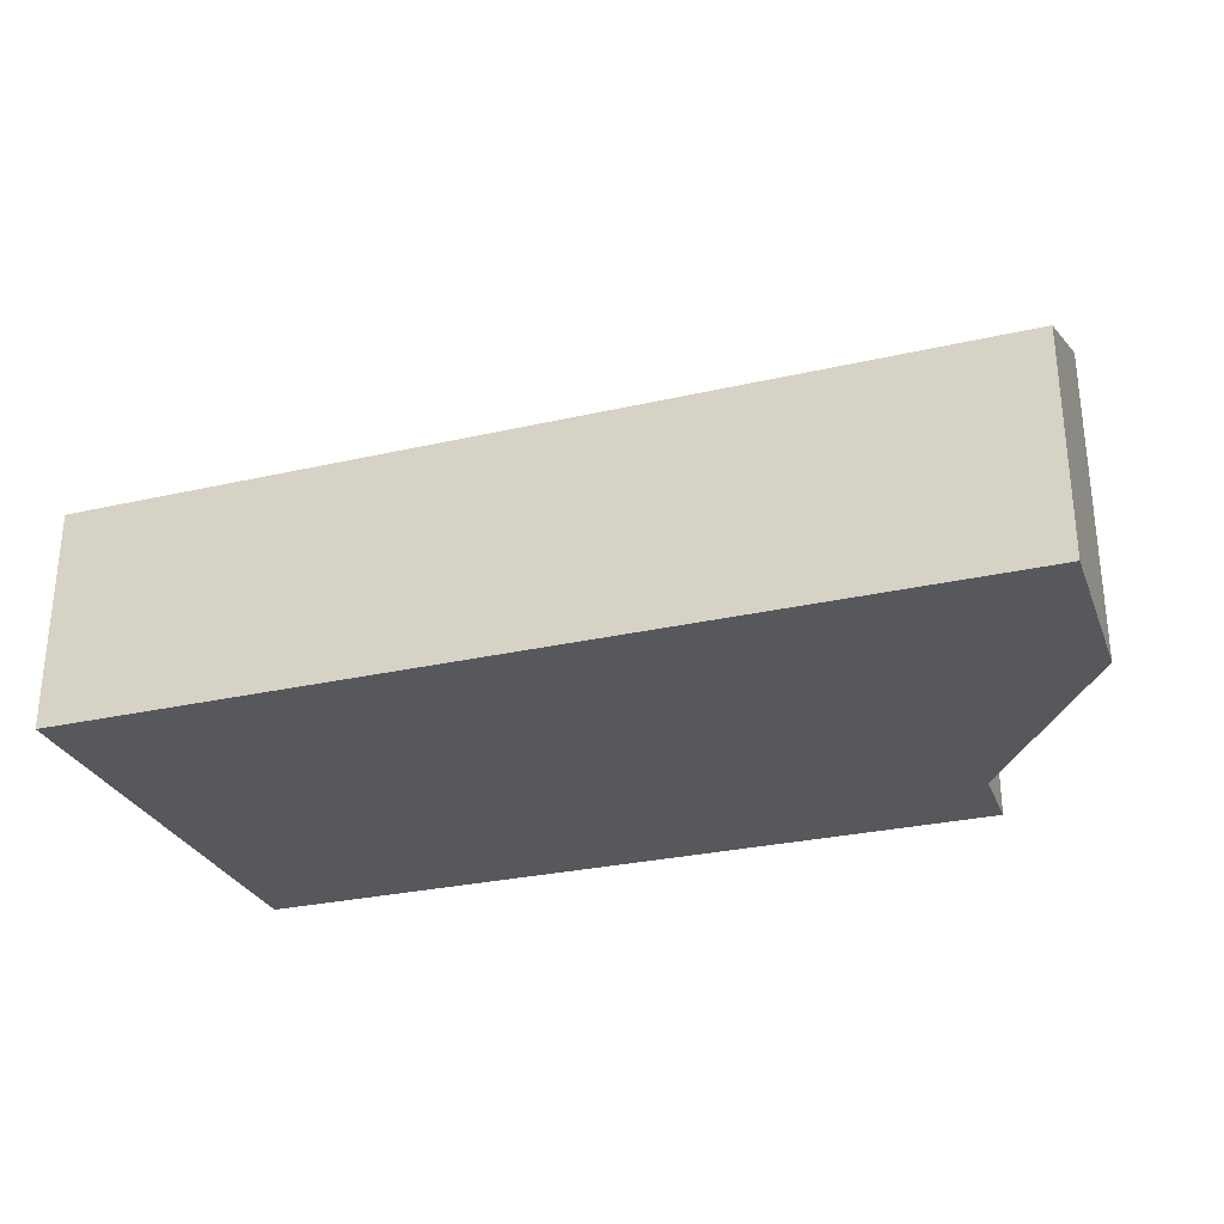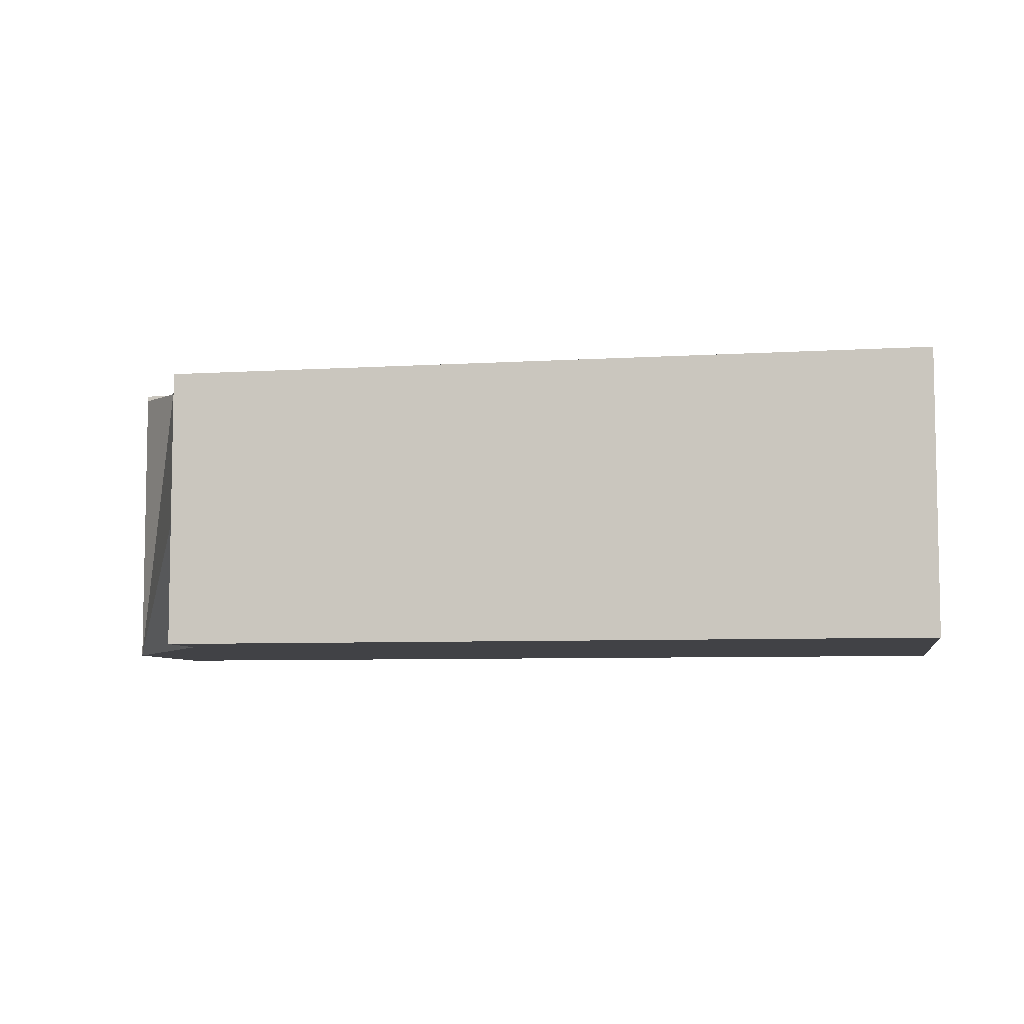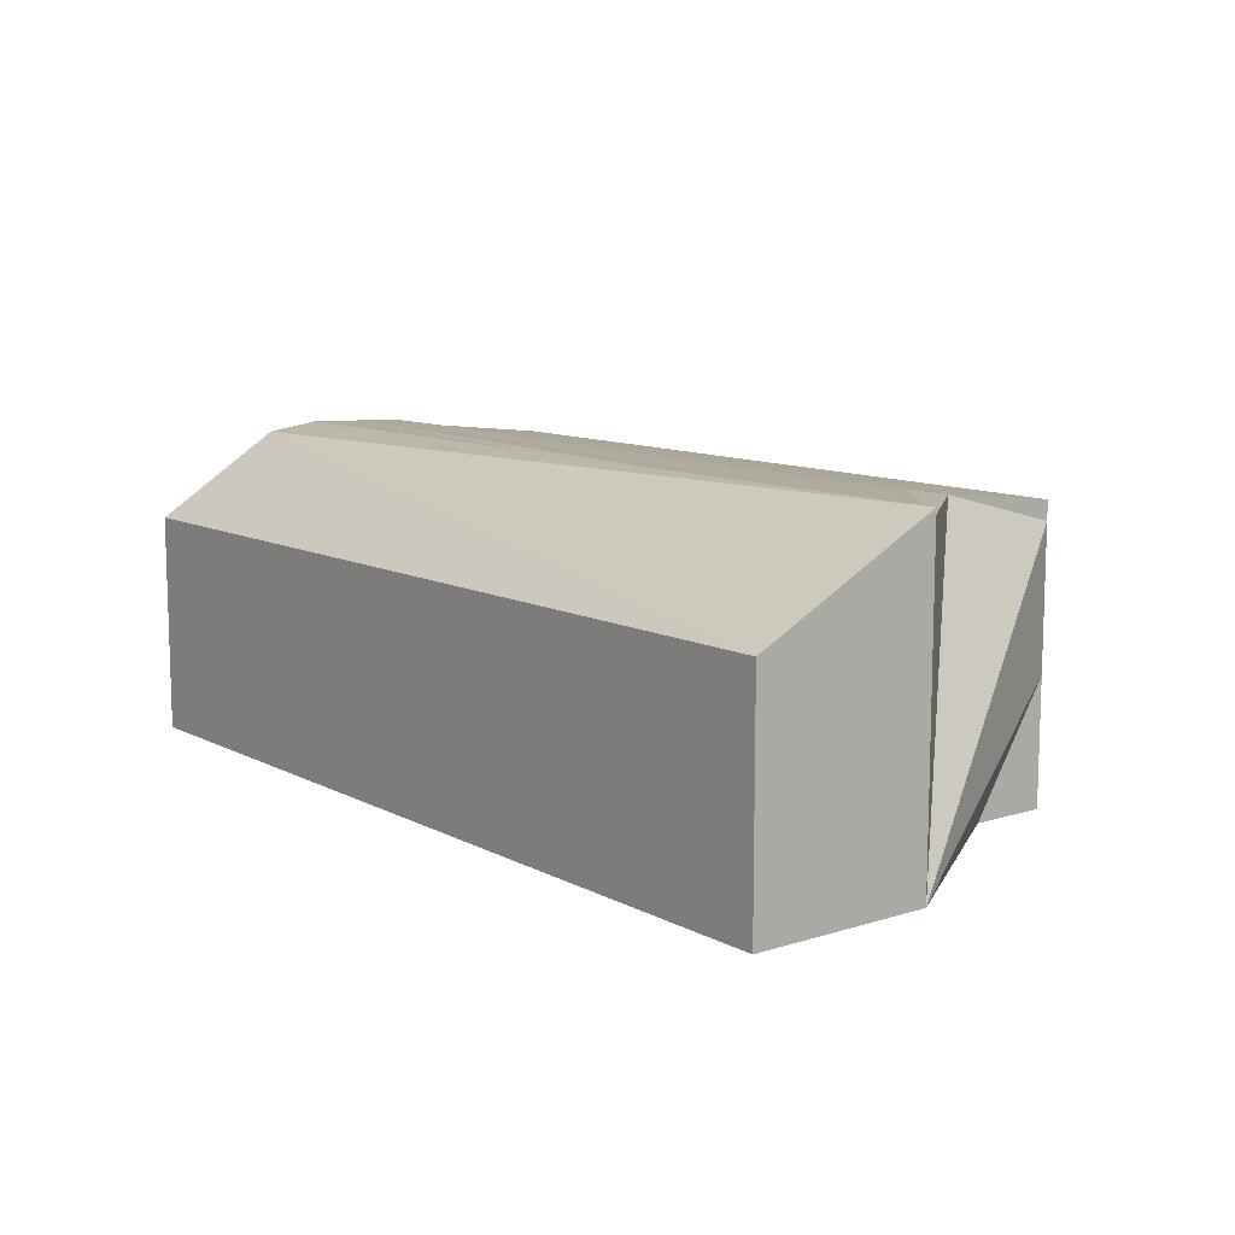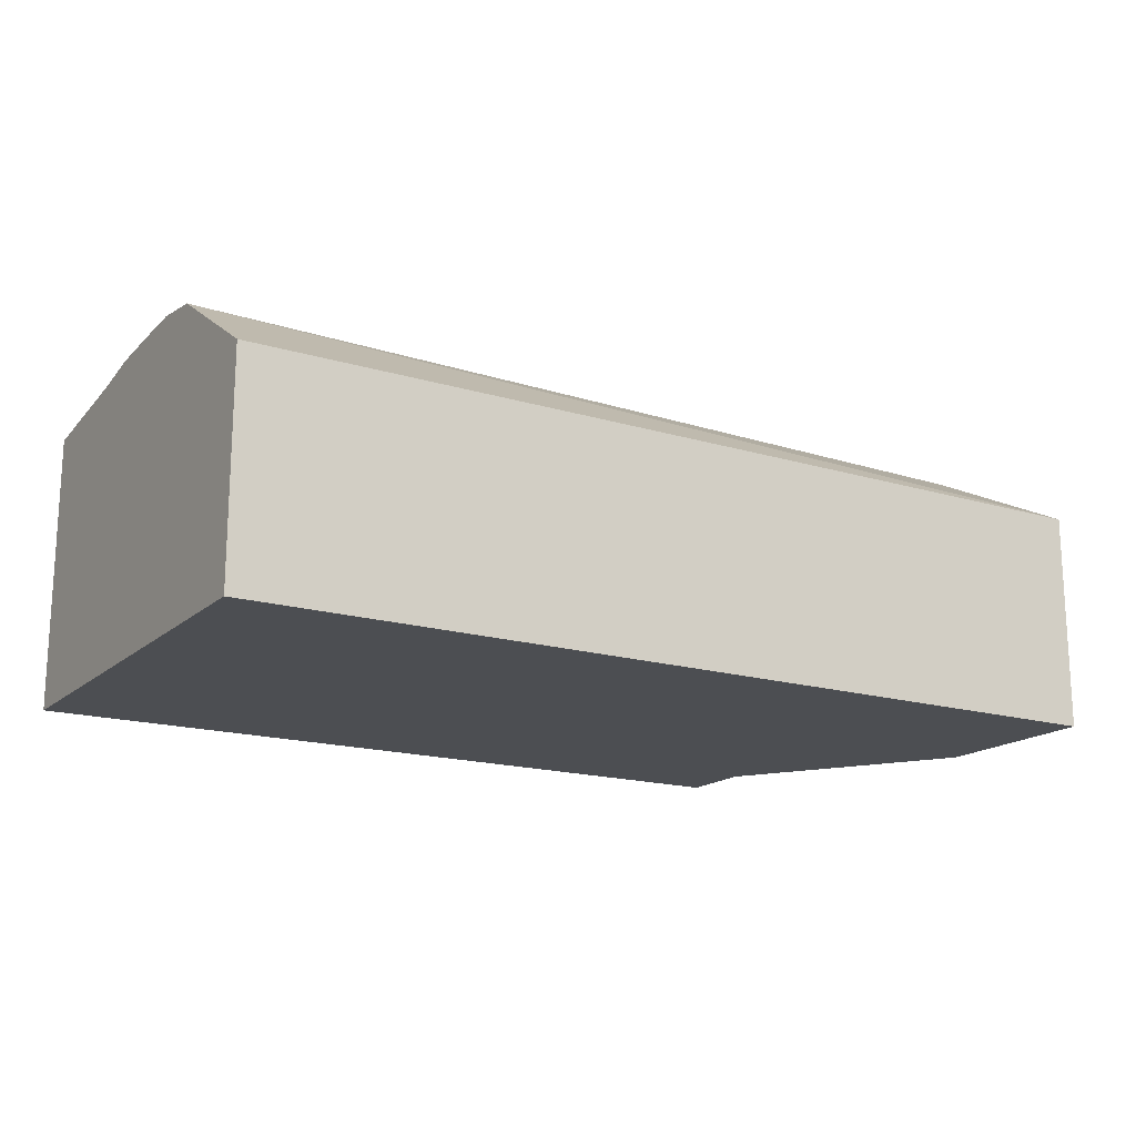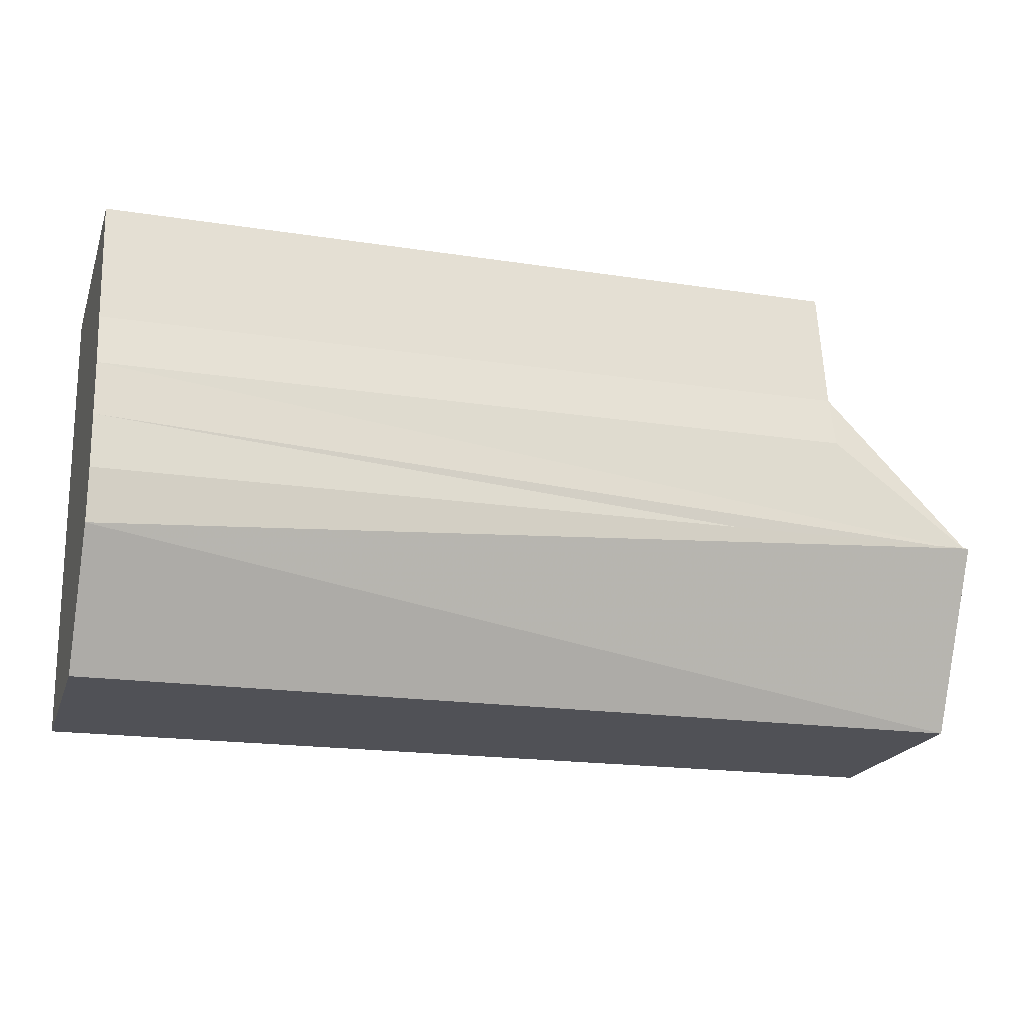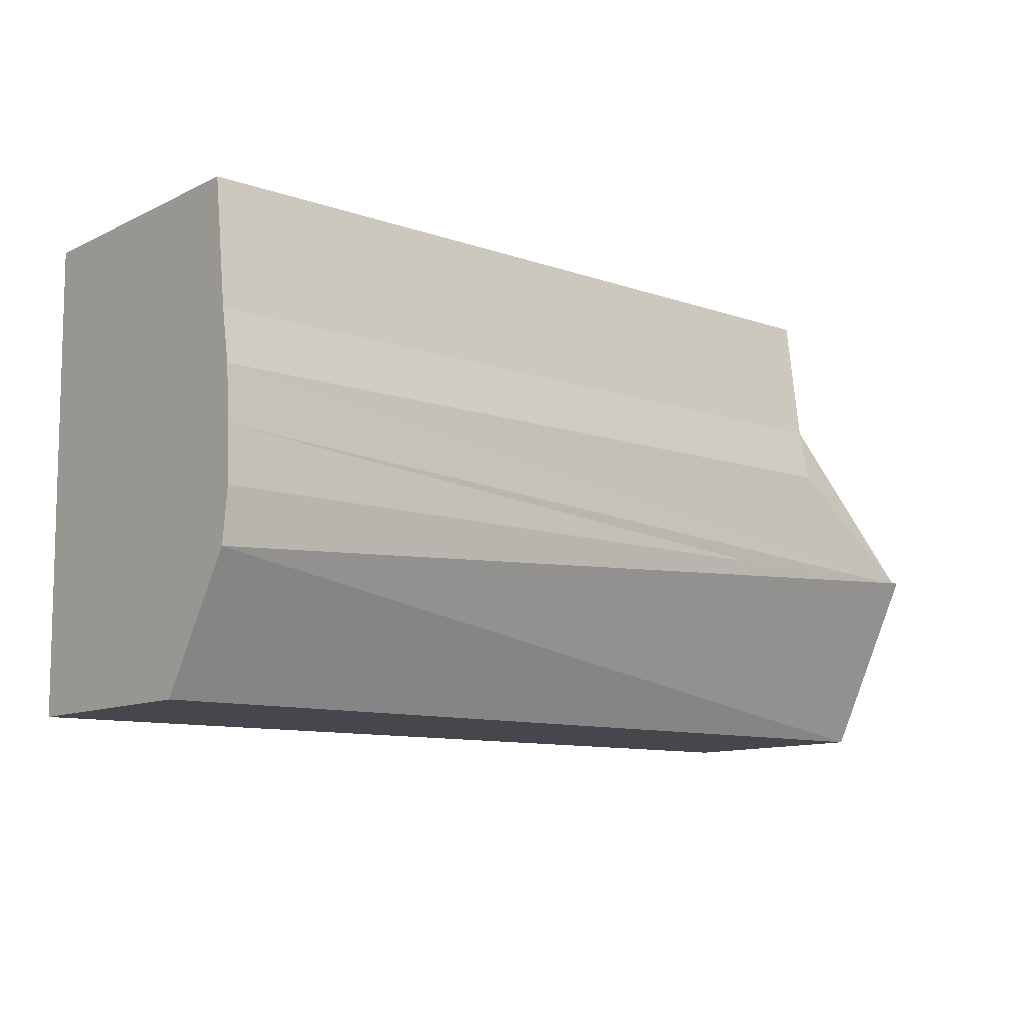
<metadata>
{"format":"obj","ext":"obj","renderer":"f3d","projection":"perspective","resolution":1024,"background":"white","views":[{"elev":-28.6,"azim":19.6,"up":"+Z"},{"elev":-6.6,"azim":-168.9,"up":"+Z"},{"elev":10.4,"azim":52.7,"up":"+Z"},{"elev":-17.0,"azim":-30.4,"up":"+Z"},{"elev":-20.6,"azim":-16.6,"up":"+Y"},{"elev":-11.3,"azim":-41.0,"up":"+Y"}]}
</metadata>
<code>
v -7.172 -2.909 0.3881
v -7.172 -2.909 0.0807
v -7.172 -2.909 0.148
v -7.172 -2.909 -1.495
v -7.172 -2.909 0.6756
v -7.172 -2.909 0.2544
v -7.172 -2.909 0.03232
v -7.172 -2.909 -0.3235
v -7.172 -2.909 1.231
v -7.182 -1.953 -1.495
v 2.343 0.7492 -1.495
v -7.196 -0.7029 2.323
v 2.329 1.999 -1.495
v 4.124 -1.229 -1.495
v 2.319 2.956 -0.3235
v 2.319 2.956 1.128
v 2.319 2.956 0.03232
v 2.319 2.956 0.7725
v 2.319 2.956 0.4024
v 2.319 2.956 1.98
v 2.319 2.956 1.744
v 2.319 2.956 1.456
v -7.218 1.3 2.155
v 4.137 -2.353 -1.495
v -7.231 2.425 -1.495
v -7.196 -0.7029 -1.495
v 2.35 0.07281 -1.495
v 2.319 2.956 -1.495
v -7.218 1.3 -1.495
v -7.189 -1.353 2.229
v -7.211 0.6499 2.263
v -7.189 -1.353 -1.495
v 1.289 -0.6093 2.276
v 4.141 -2.785 0.6756
v 4.141 -2.785 0.2544
v 4.141 -2.785 0.03232
v 4.141 -2.785 -0.3235
v 4.141 -2.785 0.3881
v 4.141 -2.785 0.0807
v 4.141 -2.785 0.148
v 4.141 -2.785 -1.495
v 4.141 -2.785 1.231
v 2.336 1.4 2.155
v 4.131 -1.828 -1.495
v -7.211 0.6499 -1.495
v -7.177 -2.478 -1.495
v 4.117 -0.5781 2.37
v 4.117 -0.5781 2.299
v -7.225 1.9 -1.495
v 2.323 2.524 -1.495
v -7.235 2.856 1.128
v -7.235 2.856 0.03232
v -7.235 2.856 0.7725
v -7.235 2.856 0.4024
v -7.235 2.856 -0.3235
v -7.235 2.856 1.744
v -7.235 2.856 1.456
v -7.235 2.856 1.98
v 1.289 -0.6093 -1.455
v 2.336 1.4 -1.495
v 4.117 -0.5781 -1.455
v 4.117 -0.5781 -1.495
v -7.204 -0.02654 -1.495
v -7.204 -0.02653 2.299
v -7.235 2.856 -1.495
v 2.361 0.7495 2.263
f 54 19 52
f 52 19 17
f 52 17 55
f 55 17 15
f 55 15 65
f 65 15 28
f 65 28 25
f 25 28 50
f 25 50 49
f 49 50 13
f 49 13 29
f 29 13 60
f 29 60 45
f 45 60 11
f 45 11 63
f 63 11 27
f 63 27 26
f 26 27 62
f 26 62 32
f 32 62 14
f 32 14 10
f 10 14 44
f 10 44 46
f 46 44 24
f 46 24 4
f 4 24 41
f 4 41 8
f 8 41 37
f 8 37 7
f 7 37 36
f 7 36 2
f 2 36 39
f 2 39 3
f 3 39 40
f 3 40 6
f 6 40 35
f 6 35 1
f 1 35 38
f 1 38 5
f 5 38 34
f 5 34 9
f 9 34 42
f 9 42 30
f 30 42 47
f 30 47 12
f 59 33 61
f 12 47 33
f 33 47 61
f 61 48 59
f 12 33 64
f 59 48 33
f 64 33 48
f 64 48 31
f 31 48 66
f 31 66 23
f 23 66 43
f 23 43 58
f 58 43 20
f 58 20 56
f 56 20 21
f 56 21 57
f 57 21 22
f 57 22 51
f 51 22 16
f 52 55 54
f 53 54 51
f 65 25 55
f 54 55 51
f 25 49 55
f 45 63 29
f 49 29 55
f 57 51 56
f 55 29 51
f 26 32 63
f 29 63 51
f 56 51 58
f 31 23 64
f 58 51 23
f 63 32 51
f 46 4 10
f 32 10 51
f 23 51 64
f 12 64 30
f 9 30 5
f 6 1 3
f 5 30 1
f 64 51 30
f 10 4 51
f 7 2 8
f 4 8 51
f 30 51 1
f 2 3 8
f 1 51 3
f 3 51 8
f 51 16 53
f 53 16 18
f 53 18 54
f 54 18 19
f 19 18 17
f 15 17 28
f 28 17 50
f 18 16 17
f 50 17 13
f 60 13 11
f 27 11 62
f 14 62 44
f 24 44 41
f 36 37 39
f 41 44 37
f 11 13 62
f 44 62 37
f 40 39 35
f 37 62 39
f 13 17 62
f 22 21 16
f 17 16 62
f 39 62 35
f 38 35 34
f 16 21 62
f 20 43 21
f 66 48 43
f 47 42 61
f 48 61 43
f 21 43 62
f 35 62 34
f 42 34 61
f 43 61 62
f 34 62 61

</code>
